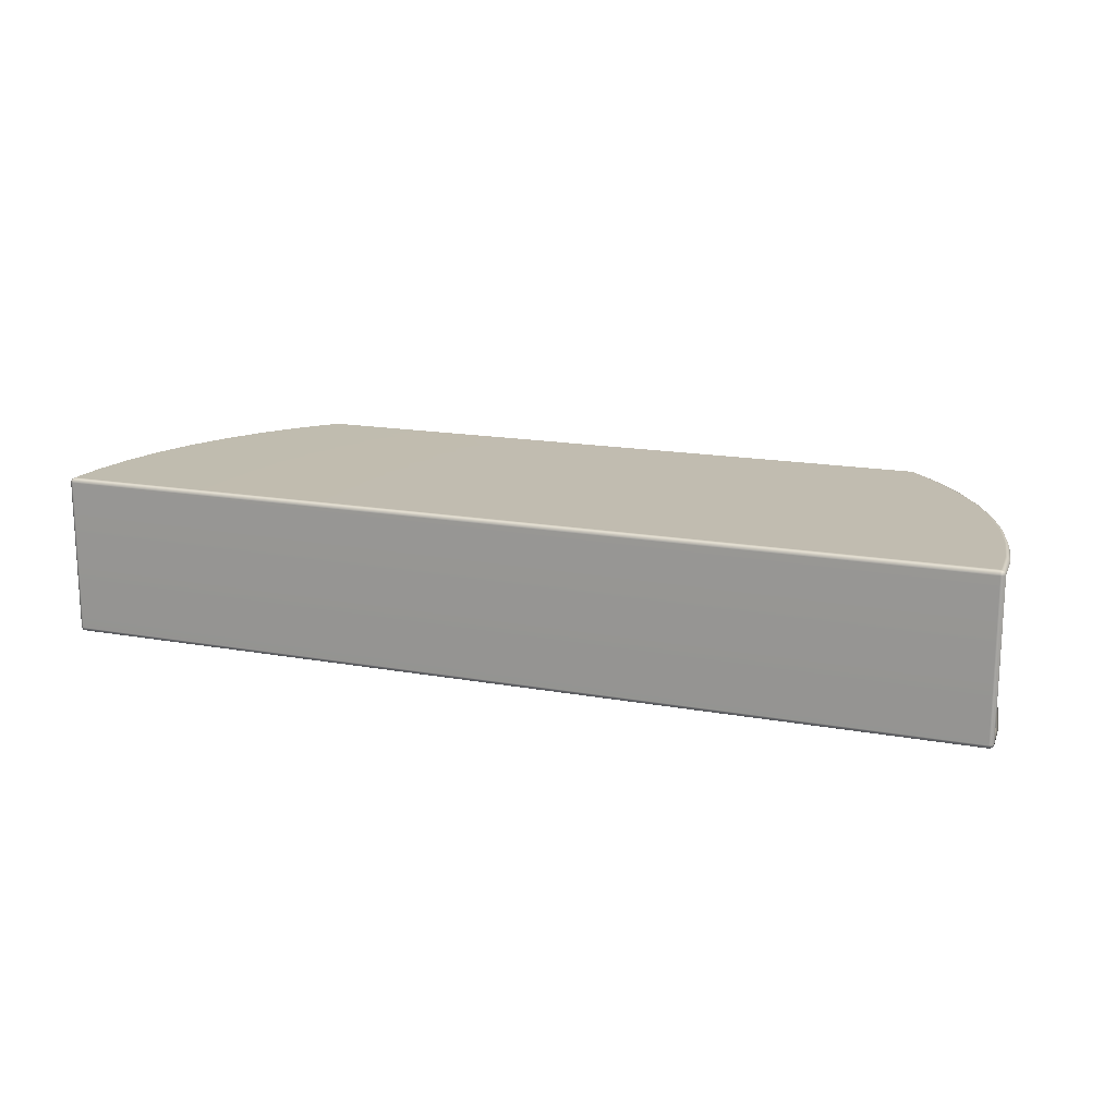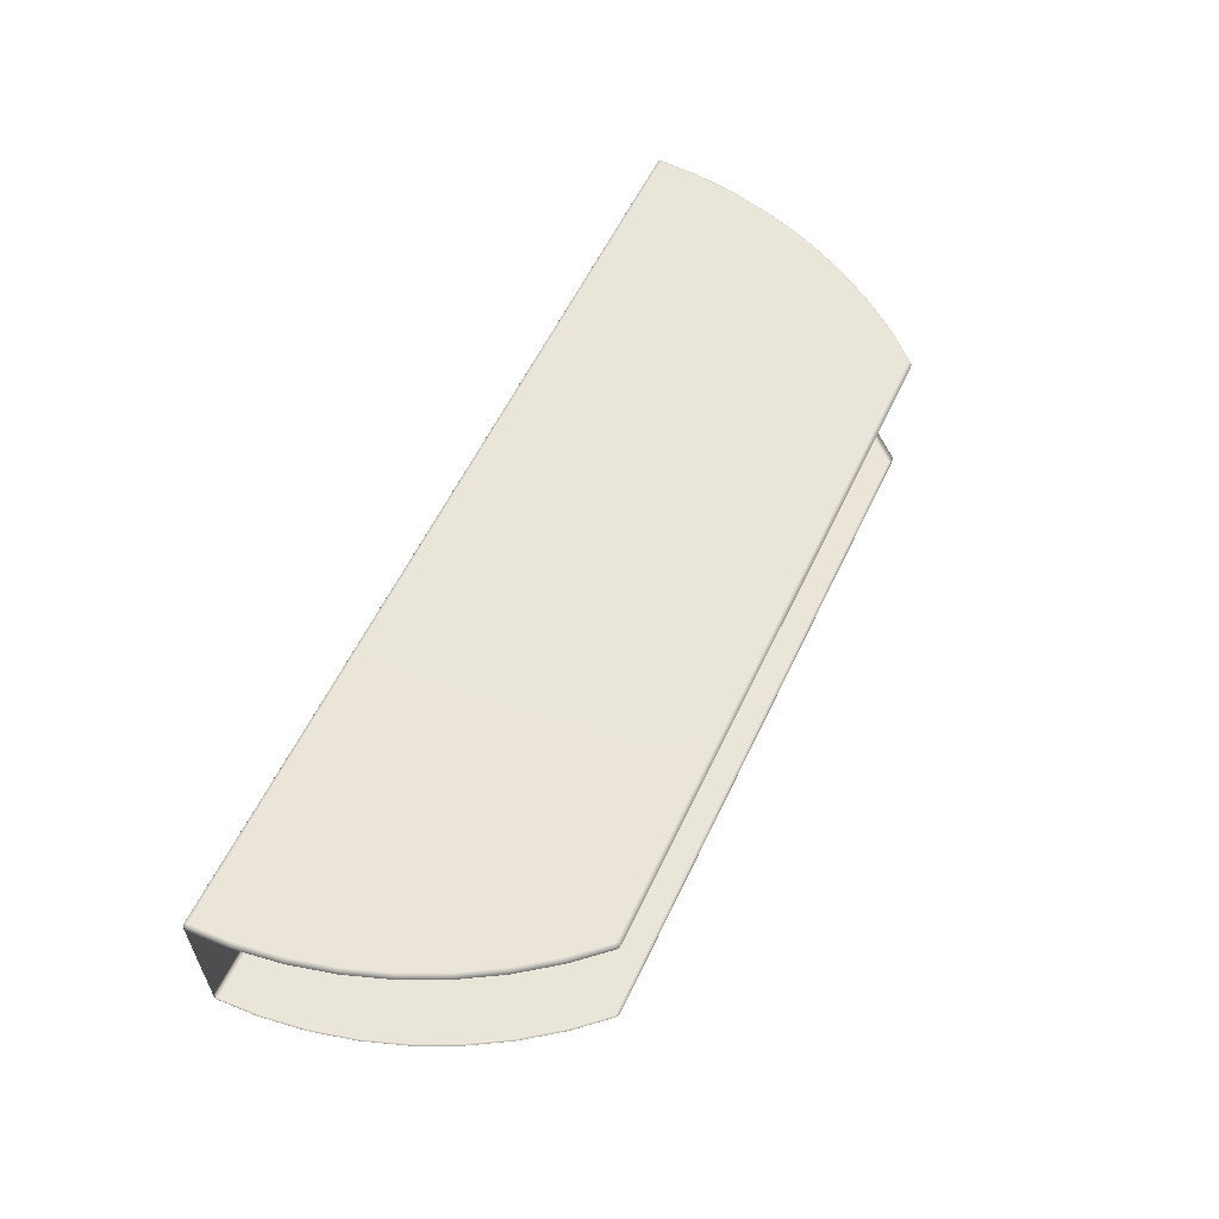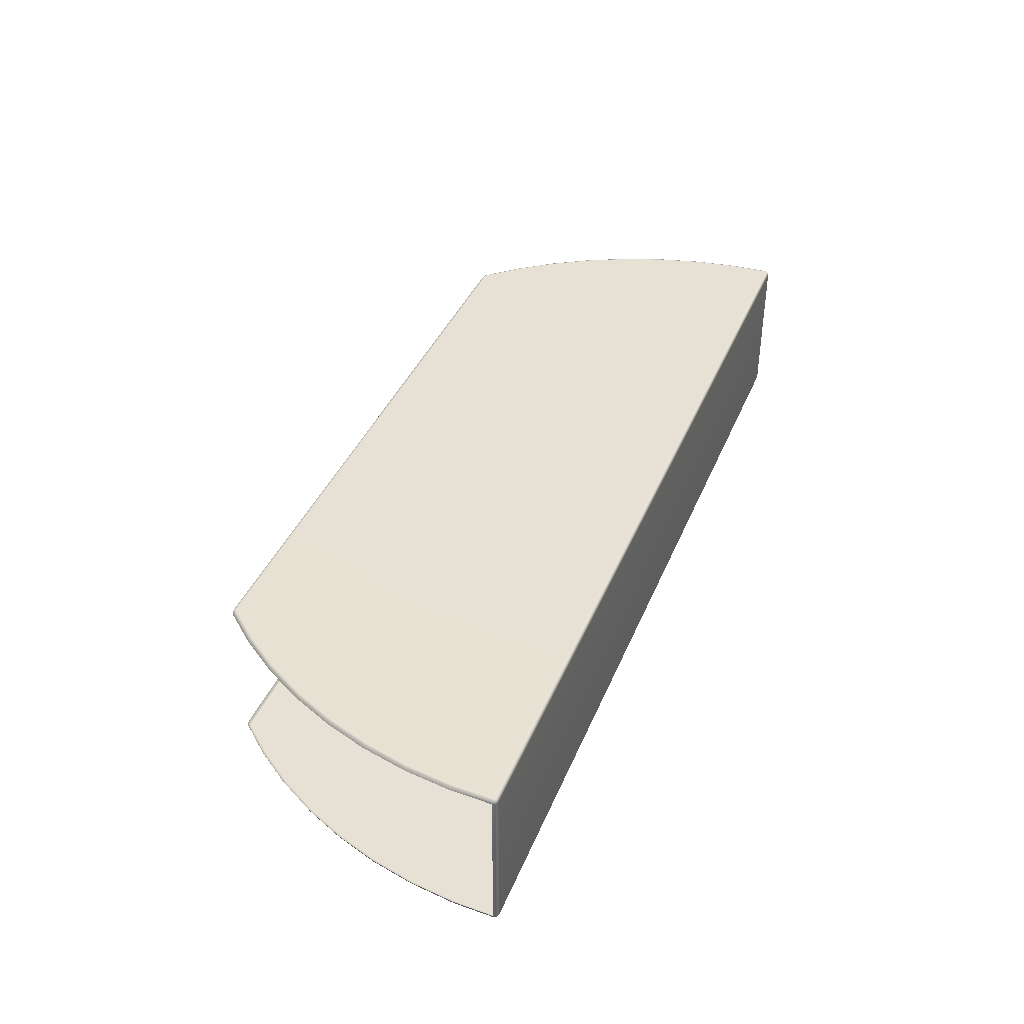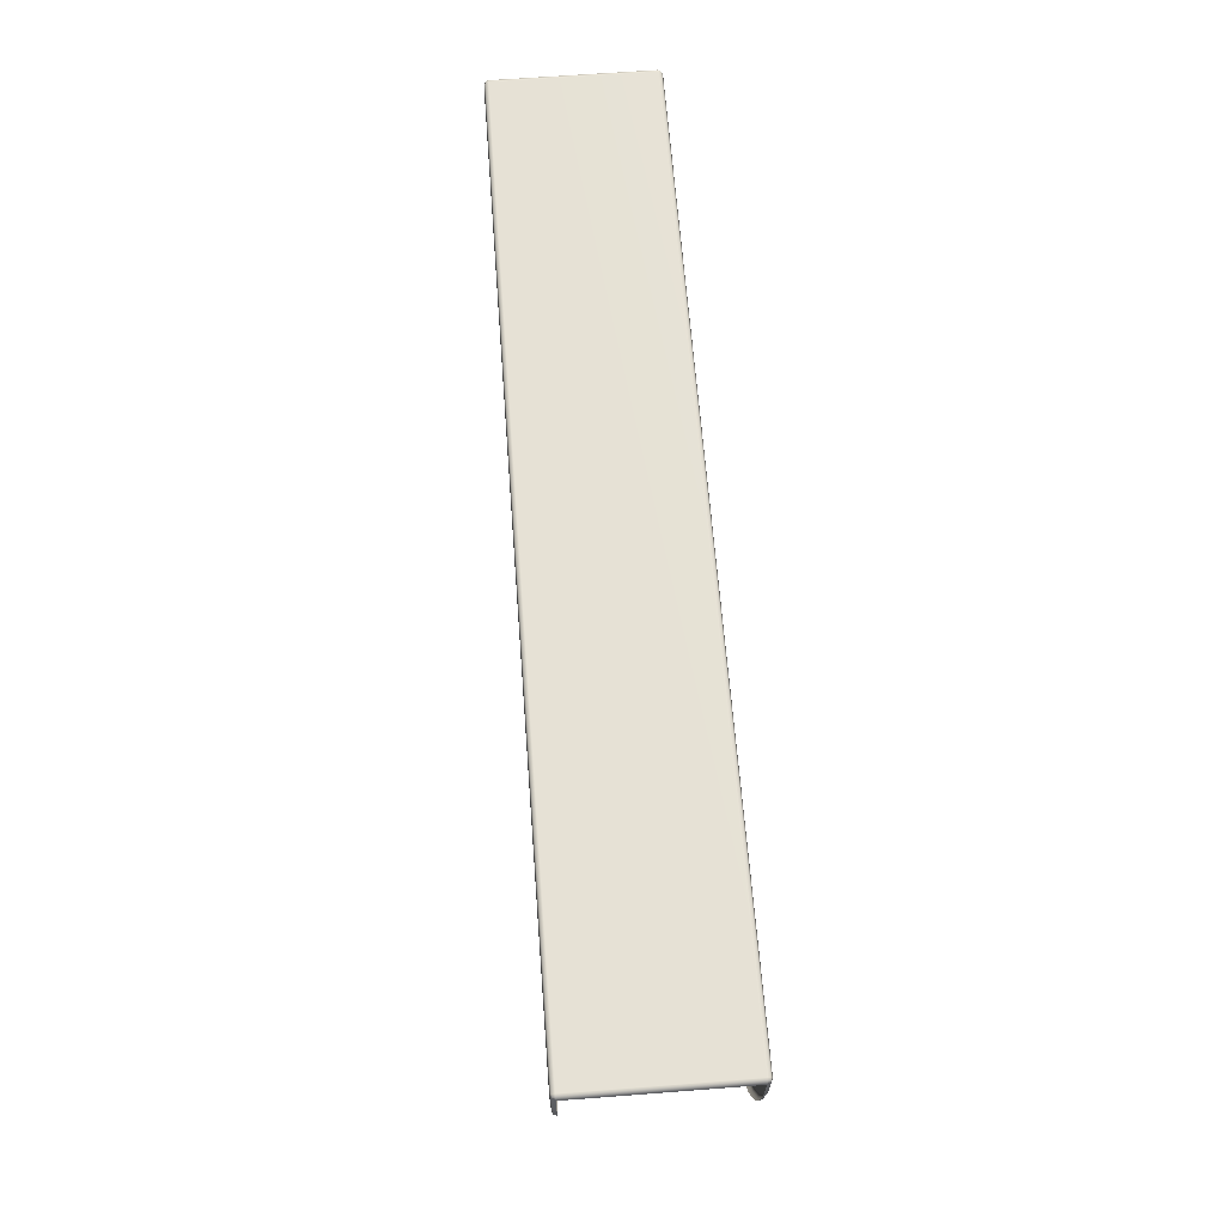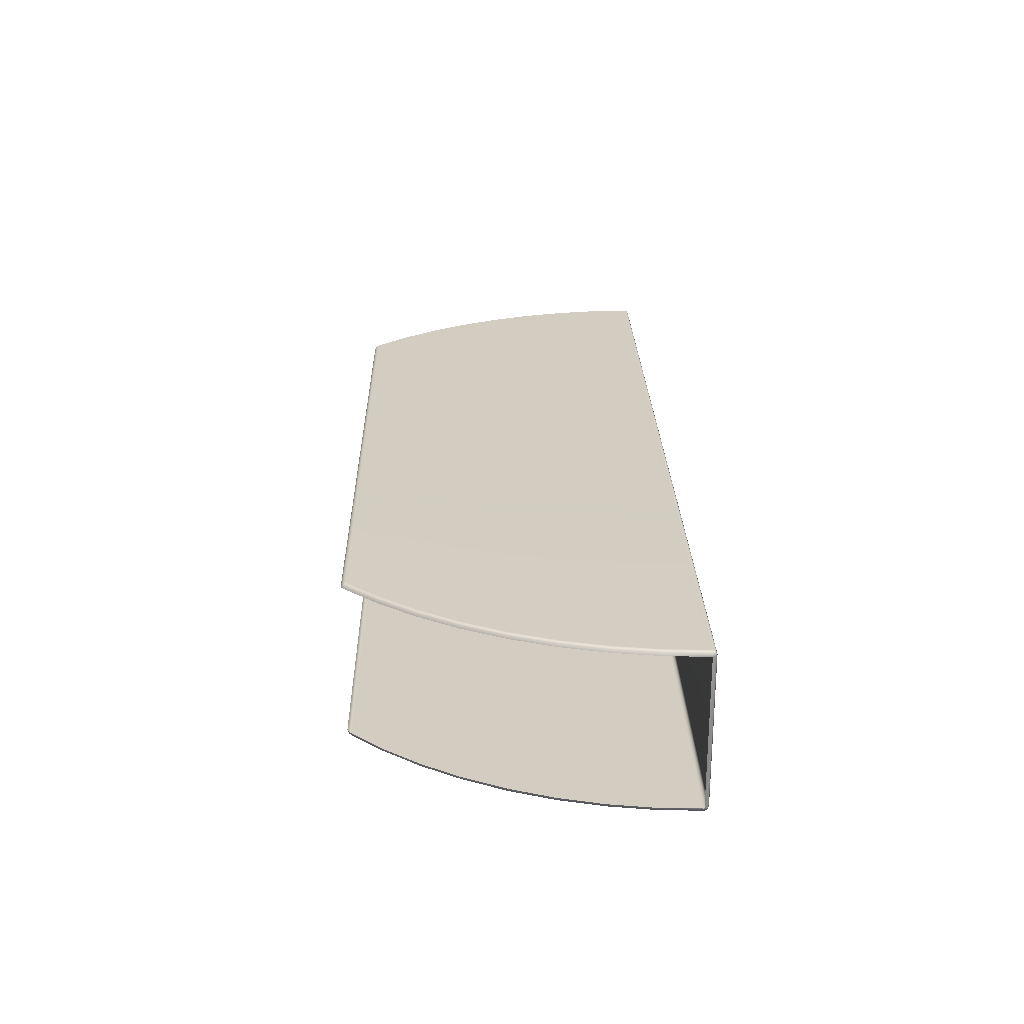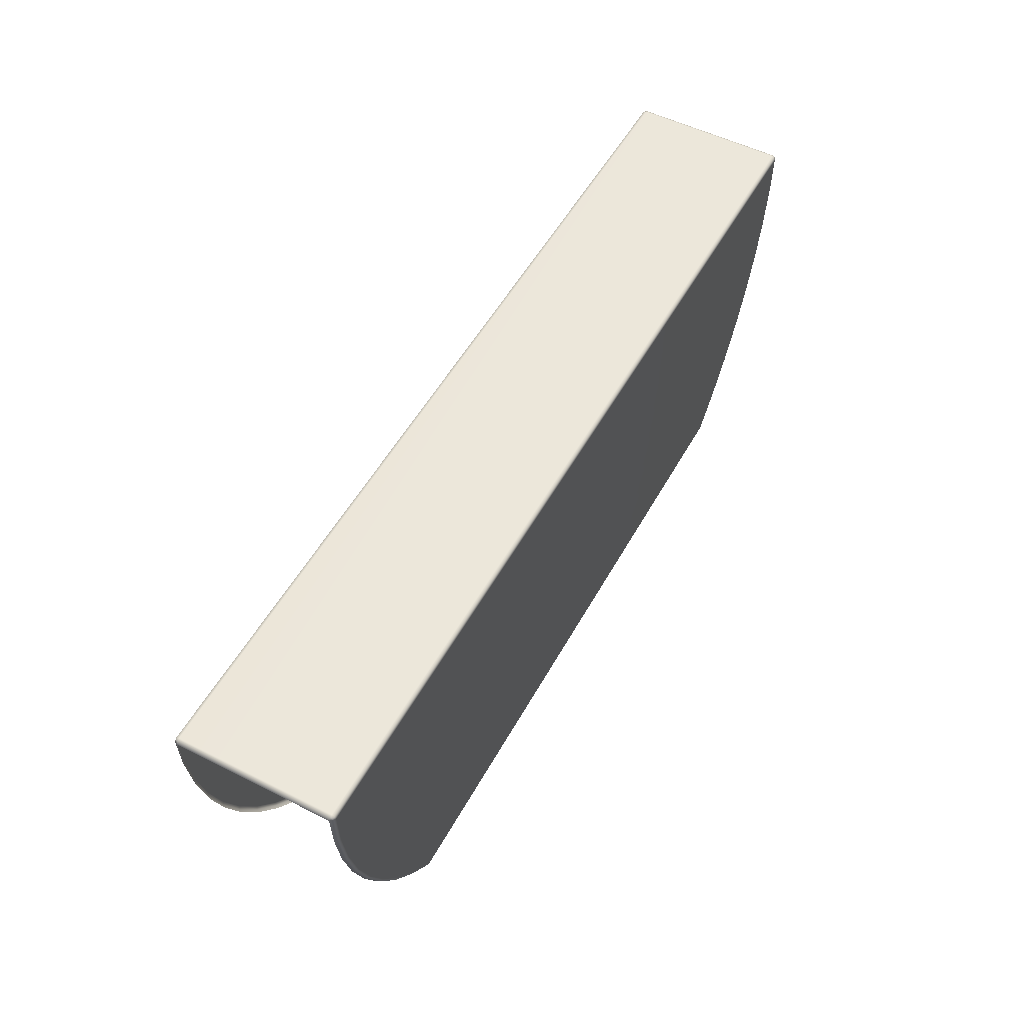
<metadata>
{"format":"obj","ext":"obj","renderer":"f3d","projection":"perspective","resolution":1024,"background":"white","views":[{"elev":16.4,"azim":20.5,"up":"+Y"},{"elev":58.5,"azim":115.3,"up":"+Y"},{"elev":39.3,"azim":-69.0,"up":"+Y"},{"elev":64.2,"azim":85.6,"up":"+Z"},{"elev":24.7,"azim":-91.3,"up":"+Y"},{"elev":52.9,"azim":118.4,"up":"+Z"}]}
</metadata>
<code>
g ENV_S06_G8_Section03_Transparency_MO
v 13.98 5.274 13.36
v -0.005396 5.268 13.36
v -14 5.132 13.42
v -14 5.274 13.36
v -14.13 5.274 13.39
v 13.99 5.132 13.42
v 14.12 5.274 13.39
v -14.12 5.158 13.42
v -14.2 5.132 13.51
v -14.25 5.274 13.47
v -15.47 5.268 14.81
v -15.42 5.133 14.85
v -16.64 5.268 16.39
v -14.07 5.077 13.54
v -16.59 5.133 16.42
v -17.64 5.268 18.07
v 14.06 5.077 13.54
v -15.32 5.077 14.93
v -17.59 5.133 18.1
v -18.48 5.268 19.85
v -16.48 5.077 16.5
v -18.43 5.133 19.87
v -19.14 5.268 21.69
v -17.47 5.077 18.16
v -19.09 5.133 21.71
v -19.62 5.268 23.6
v -18.31 5.077 19.92
v -19.57 5.133 23.61
v -19.91 5.268 25.54
v -18.96 5.077 21.75
v -19.85 5.133 25.55
v -20 5.273 27.3
v -19.43 5.077 23.64
v 17.46 5.077 18.16
v 18.3 5.077 19.92
v 18.95 5.077 21.75
v 19.42 5.077 23.64
v 16.46 5.077 16.5
v 15.31 5.077 14.93
v 14.19 5.132 13.51
v 15.41 5.133 14.85
v 16.58 5.133 16.42
v 17.58 5.133 18.1
v 18.42 5.133 19.87
v 14.11 5.158 13.42
v 14.24 5.274 13.47
v 15.45 5.268 14.81
v 16.62 5.268 16.39
v 17.63 5.268 18.07
v 18.47 5.268 19.85
v 19.08 5.133 21.71
v 19.13 5.268 21.69
v 19.56 5.133 23.61
v 19.61 5.268 23.6
v 19.71 5.077 25.56
v 19.84 5.133 25.55
v 19.9 5.268 25.54
v -19.72 5.077 25.56
v 19.93 5.135 27.31
v 19.98 5.273 27.3
v 19.79 5.077 27.31
v -19.94 5.135 27.31
v -19.8 5.077 27.31
v 19.8 5.135 27.44
v 19.93 5.273 27.44
v 19.98 11.88 27.3
v 19.91 5.16 27.42
v -19.81 5.135 27.44
v 19.8 5.273 27.5
v 19.93 11.88 27.44
v 19.93 12.02 27.31
v 19.9 11.88 25.54
v 19.84 12.02 25.55
v 19.61 11.88 23.6
v 19.56 12.02 23.61
v 19.13 11.88 21.69
v 19.08 12.02 21.71
v 18.47 11.88 19.85
v 18.42 12.02 19.87
v 17.63 11.88 18.07
v 17.58 12.02 18.1
v 16.62 11.88 16.39
v 16.58 12.02 16.42
v 15.45 11.88 14.81
v 15.41 12.02 14.85
v 14.24 11.88 13.47
v 14.19 12.02 13.51
v 14.12 11.88 13.39
v 19.71 12.08 25.56
v 19.42 12.08 23.64
v 18.95 12.08 21.75
v 18.3 12.08 19.92
v 17.46 12.08 18.16
v 16.46 12.08 16.5
v 15.31 12.08 14.93
v 19.79 12.08 27.31
v -18.96 12.08 21.75
v -18.31 12.08 19.92
v -17.47 12.08 18.16
v -16.48 12.08 16.5
v -15.32 12.08 14.93
v -19.43 12.08 23.64
v -19.72 12.08 25.56
v 14.06 12.08 13.54
v -19.09 12.02 21.71
v -18.43 12.02 19.87
v -17.59 12.02 18.1
v -19.57 12.02 23.61
v -19.85 12.02 25.55
v -16.59 12.02 16.42
v -19.14 11.88 21.69
v -19.62 11.88 23.6
v -18.48 11.88 19.85
v -19.91 11.88 25.54
v -17.64 11.88 18.07
v -16.64 11.88 16.39
v -20 11.88 27.3
v -15.42 12.02 14.85
v -15.47 11.88 14.81
v -19.94 12.02 27.31
v -14.07 12.08 13.54
v -14 12.02 13.42
v -14.2 12.02 13.51
v -14.25 11.88 13.47
v -14.13 11.88 13.39
v -14.12 11.99 13.42
v -14 11.88 13.36
v 13.98 11.88 13.36
v 13.99 12.02 13.42
v 14.11 11.99 13.42
v -19.8 12.08 27.31
v 19.8 12.02 27.44
v 19.91 11.99 27.42
v -19.81 12.02 27.44
v 19.8 11.88 27.5
v -19.81 11.88 27.5
v -19.81 5.273 27.5
v -19.94 5.273 27.44
v -19.94 11.88 27.44
v -19.92 11.99 27.42
v -19.92 5.16 27.42
g ENV_S06_G8_Section03_Transparency_MO_0
f 3 2 1
f 3 4 2
f 5 4 3
f 1 6 3
f 6 1 7
f 8 5 3
f 8 9 5
f 8 3 9
f 9 10 5
f 10 9 11
f 9 12 11
f 11 12 13
f 3 14 9
f 9 14 12
f 12 15 13
f 13 15 16
f 14 3 17
f 3 6 17
f 14 18 12
f 12 18 15
f 18 14 17
f 15 19 16
f 16 19 20
f 18 21 15
f 15 21 19
f 19 22 20
f 20 22 23
f 21 24 19
f 19 24 22
f 22 25 23
f 23 25 26
f 24 27 22
f 22 27 25
f 25 28 26
f 26 28 29
f 27 30 25
f 25 30 28
f 28 31 29
f 29 31 32
f 30 33 28
f 28 33 31
f 34 24 21
f 35 27 24
f 34 35 24
f 36 30 27
f 35 36 27
f 37 33 30
f 36 37 30
f 38 34 21
f 38 21 18
f 39 38 18
f 39 18 17
f 39 17 40
f 40 17 6
f 38 39 41
f 41 39 40
f 34 38 42
f 42 38 41
f 35 34 43
f 43 34 42
f 36 35 44
f 44 35 43
f 45 40 6
f 45 6 7
f 45 7 40
f 7 46 40
f 41 40 46
f 47 41 46
f 42 41 47
f 48 42 47
f 43 42 48
f 49 43 48
f 44 43 49
f 50 44 49
f 51 36 44
f 51 44 50
f 52 51 50
f 37 36 51
f 53 51 52
f 53 37 51
f 54 53 52
f 55 37 53
f 37 55 33
f 56 53 54
f 56 55 53
f 57 56 54
f 55 58 33
f 33 58 31
f 59 56 57
f 60 59 57
f 61 55 56
f 55 61 58
f 59 61 56
f 31 58 62
f 31 62 32
f 61 63 58
f 58 63 62
f 61 64 63
f 64 61 59
f 59 60 65
f 65 60 66
f 67 64 59
f 67 59 65
f 67 65 64
f 64 68 63
f 62 63 68
f 65 69 64
f 64 69 68
f 70 65 66
f 69 65 70
f 66 71 70
f 71 66 72
f 73 71 72
f 73 72 74
f 75 73 74
f 75 74 76
f 77 75 76
f 77 76 78
f 79 77 78
f 79 78 80
f 81 79 80
f 81 80 82
f 83 81 82
f 83 82 84
f 85 83 84
f 85 84 86
f 87 85 86
f 86 88 87
f 89 73 75
f 90 75 77
f 90 89 75
f 91 77 79
f 91 90 77
f 92 79 81
f 92 91 79
f 93 81 83
f 93 92 81
f 94 83 85
f 94 93 83
f 95 85 87
f 95 94 85
f 89 96 73
f 96 71 73
f 90 91 97
f 91 92 98
f 97 91 98
f 92 93 99
f 98 92 99
f 93 94 100
f 99 93 100
f 94 95 101
f 100 94 101
f 89 90 102
f 102 90 97
f 96 89 103
f 103 89 102
f 101 95 104
f 104 95 87
f 97 98 105
f 98 99 106
f 98 106 105
f 99 100 107
f 99 107 106
f 102 97 108
f 97 105 108
f 103 102 109
f 102 108 109
f 100 101 110
f 100 110 107
f 105 106 111
f 105 111 112
f 108 105 112
f 106 113 111
f 106 107 113
f 108 112 114
f 109 108 114
f 107 115 113
f 107 110 115
f 110 116 115
f 109 114 117
f 110 118 116
f 101 118 110
f 118 119 116
f 120 109 117
f 103 109 120
f 101 121 118
f 121 101 104
f 122 121 104
f 118 123 119
f 121 123 118
f 121 122 123
f 123 124 119
f 124 123 125
f 123 126 125
f 122 126 123
f 125 126 122
f 127 125 122
f 128 127 122
f 129 122 104
f 129 128 122
f 104 87 129
f 128 129 88
f 88 130 87
f 129 130 88
f 87 130 129
f 131 96 103
f 131 103 120
f 132 96 131
f 96 132 71
f 132 133 71
f 71 133 70
f 70 133 132
f 134 132 131
f 131 120 134
f 135 70 132
f 135 132 134
f 135 69 70
f 135 136 69
f 136 135 134
f 136 137 69
f 69 137 68
f 138 137 136
f 68 137 138
f 136 134 139
f 139 138 136
f 120 140 134
f 134 140 139
f 139 140 120
f 117 139 120
f 117 32 139
f 32 138 139
f 138 32 62
f 141 68 138
f 141 138 62
f 141 62 68

</code>
